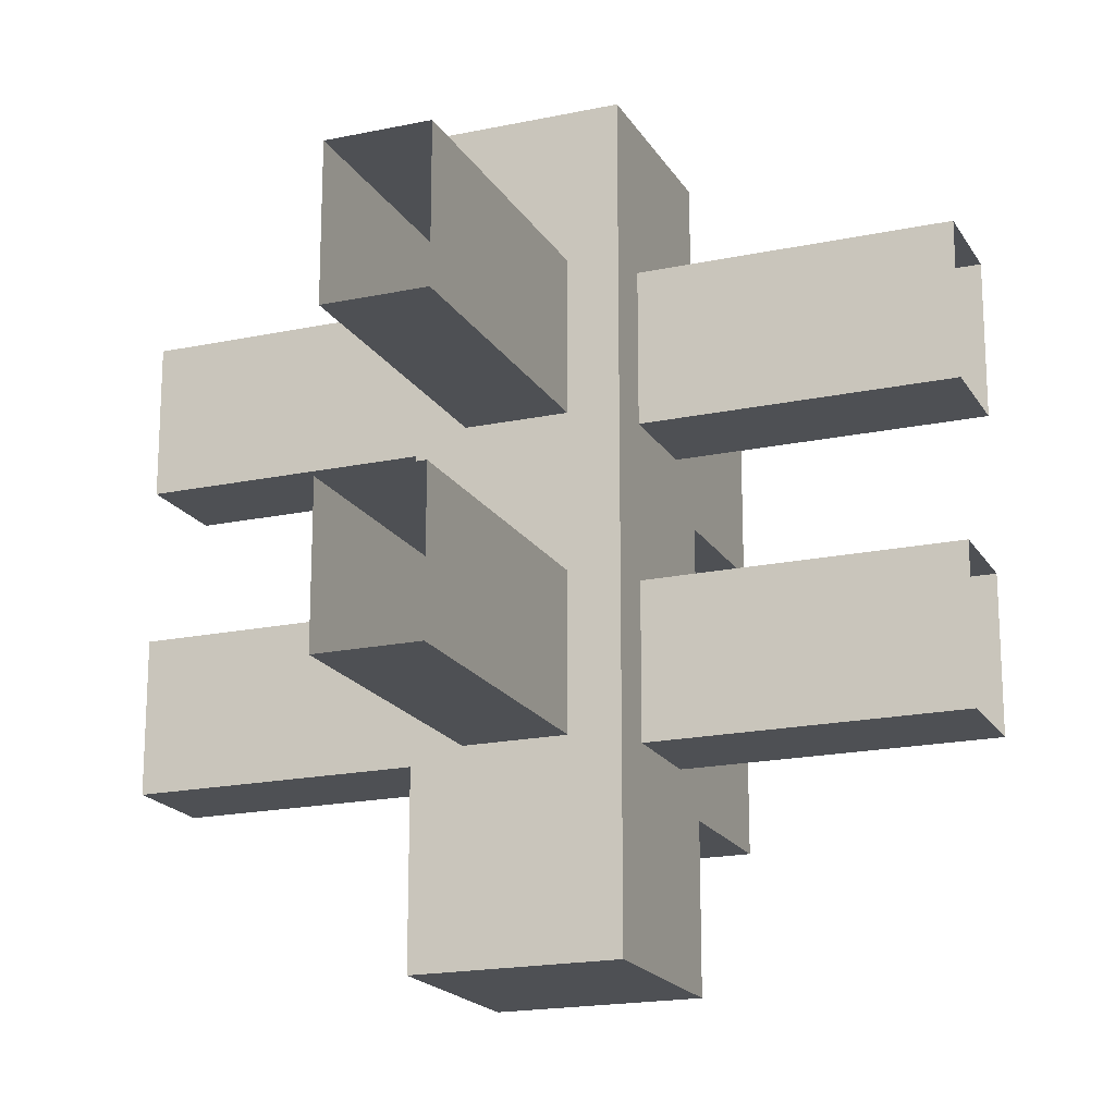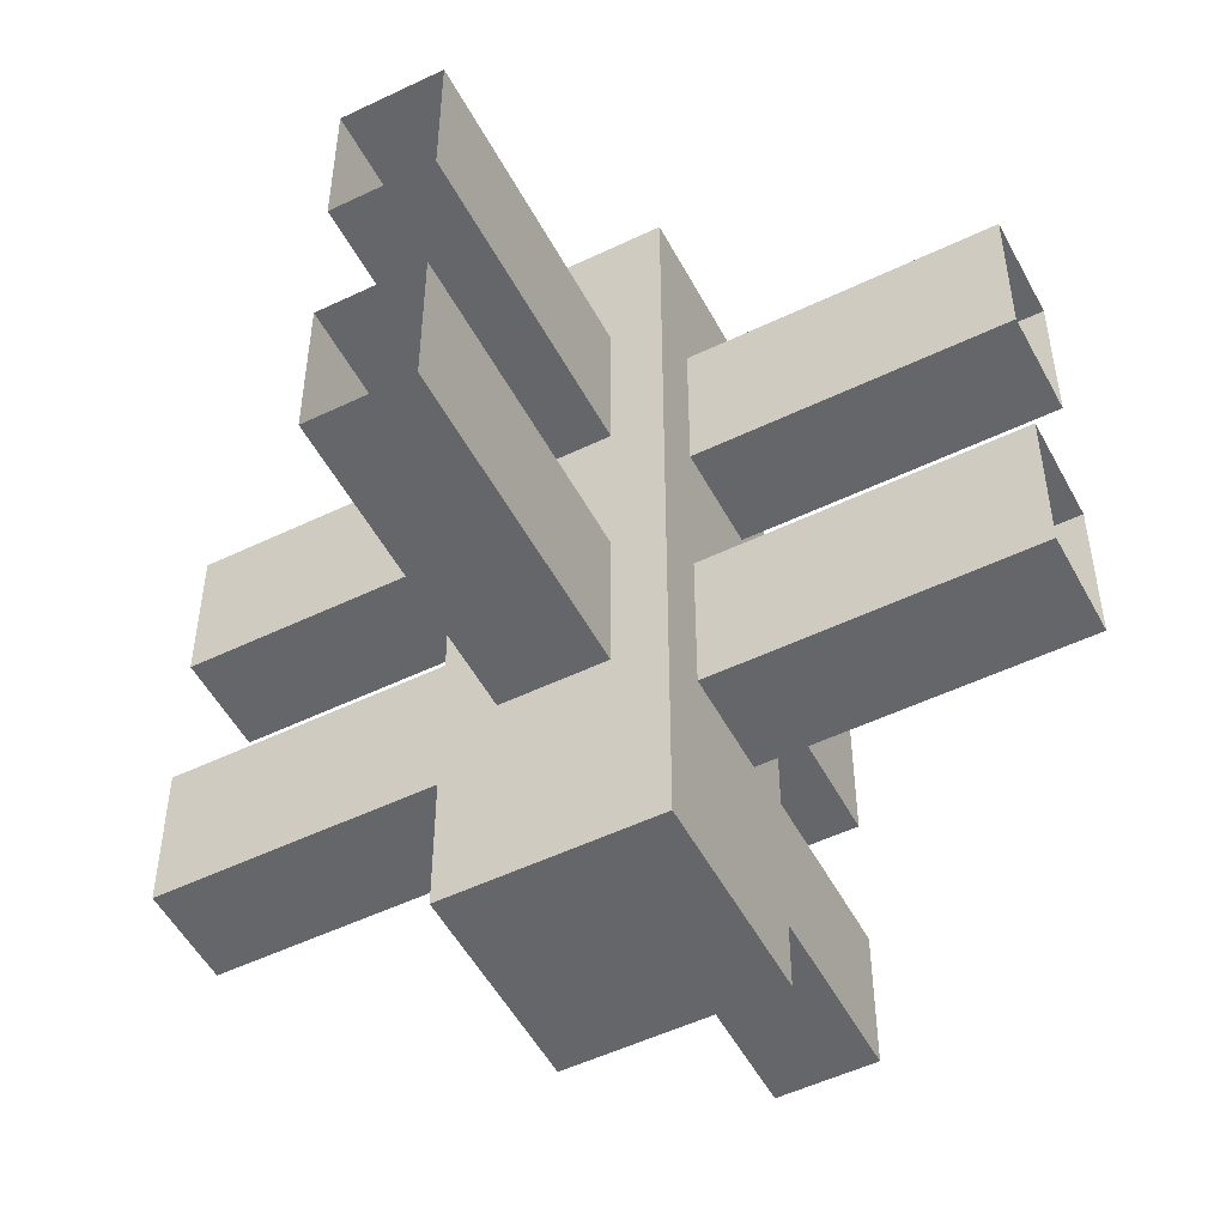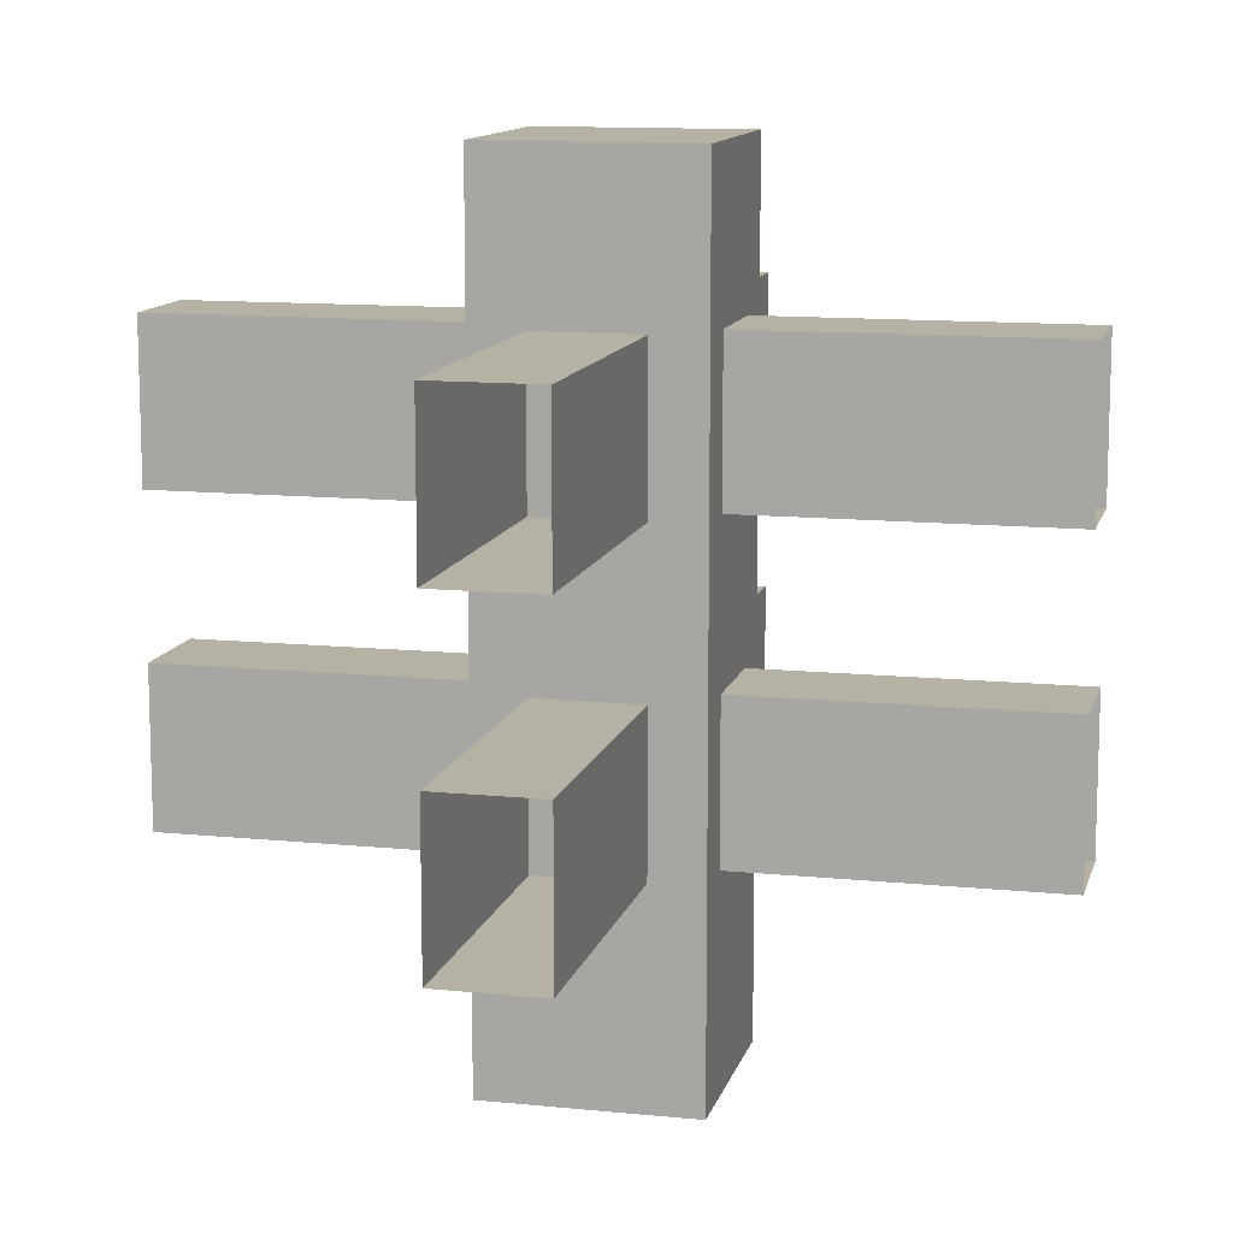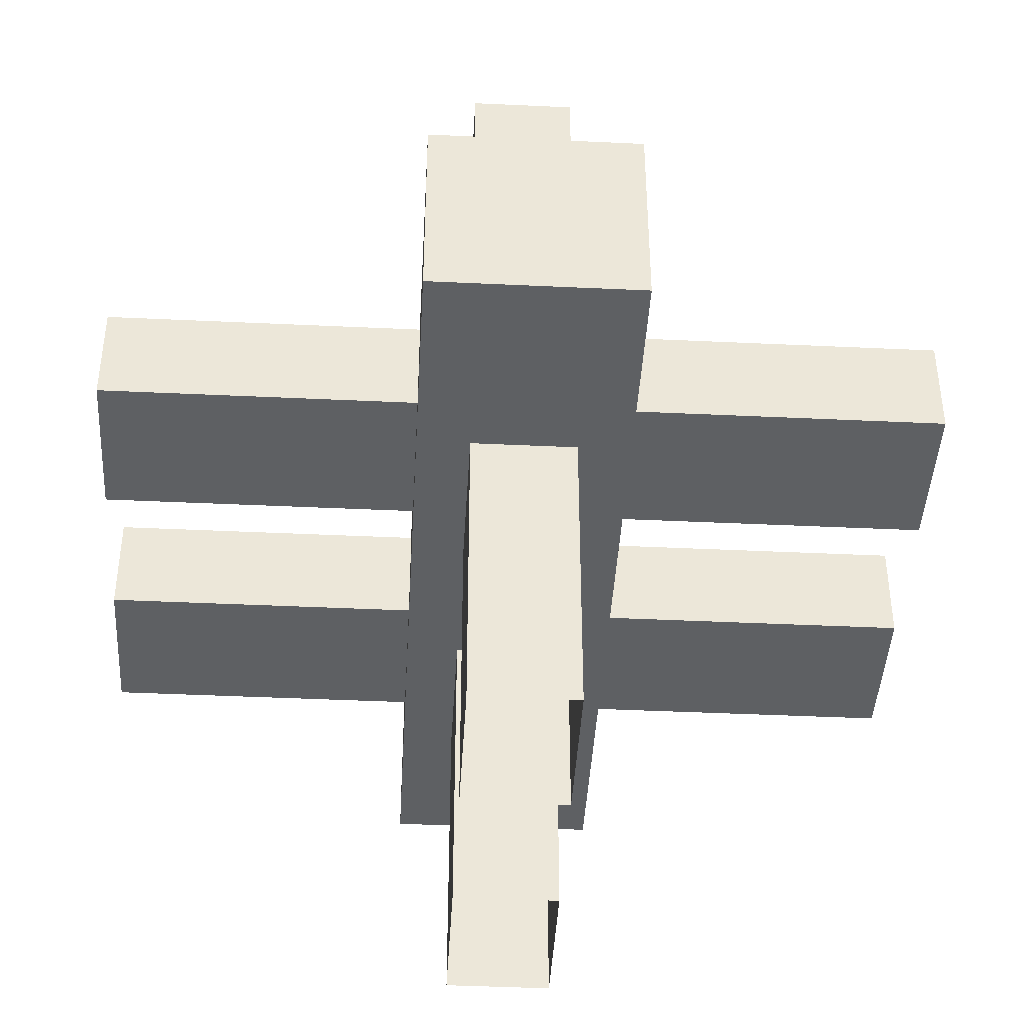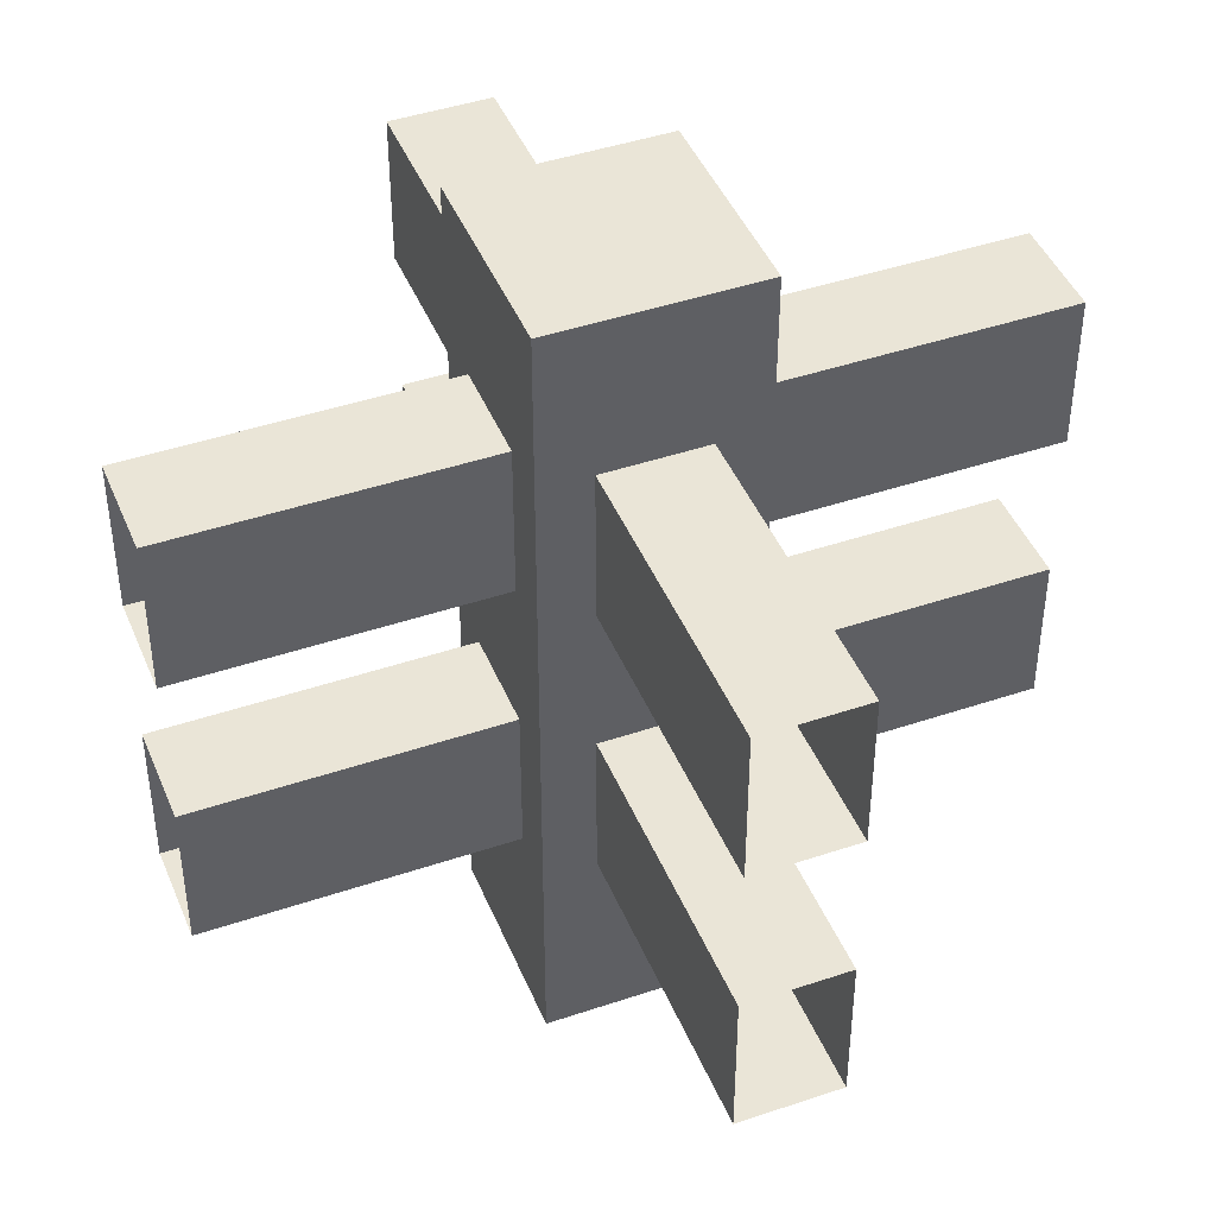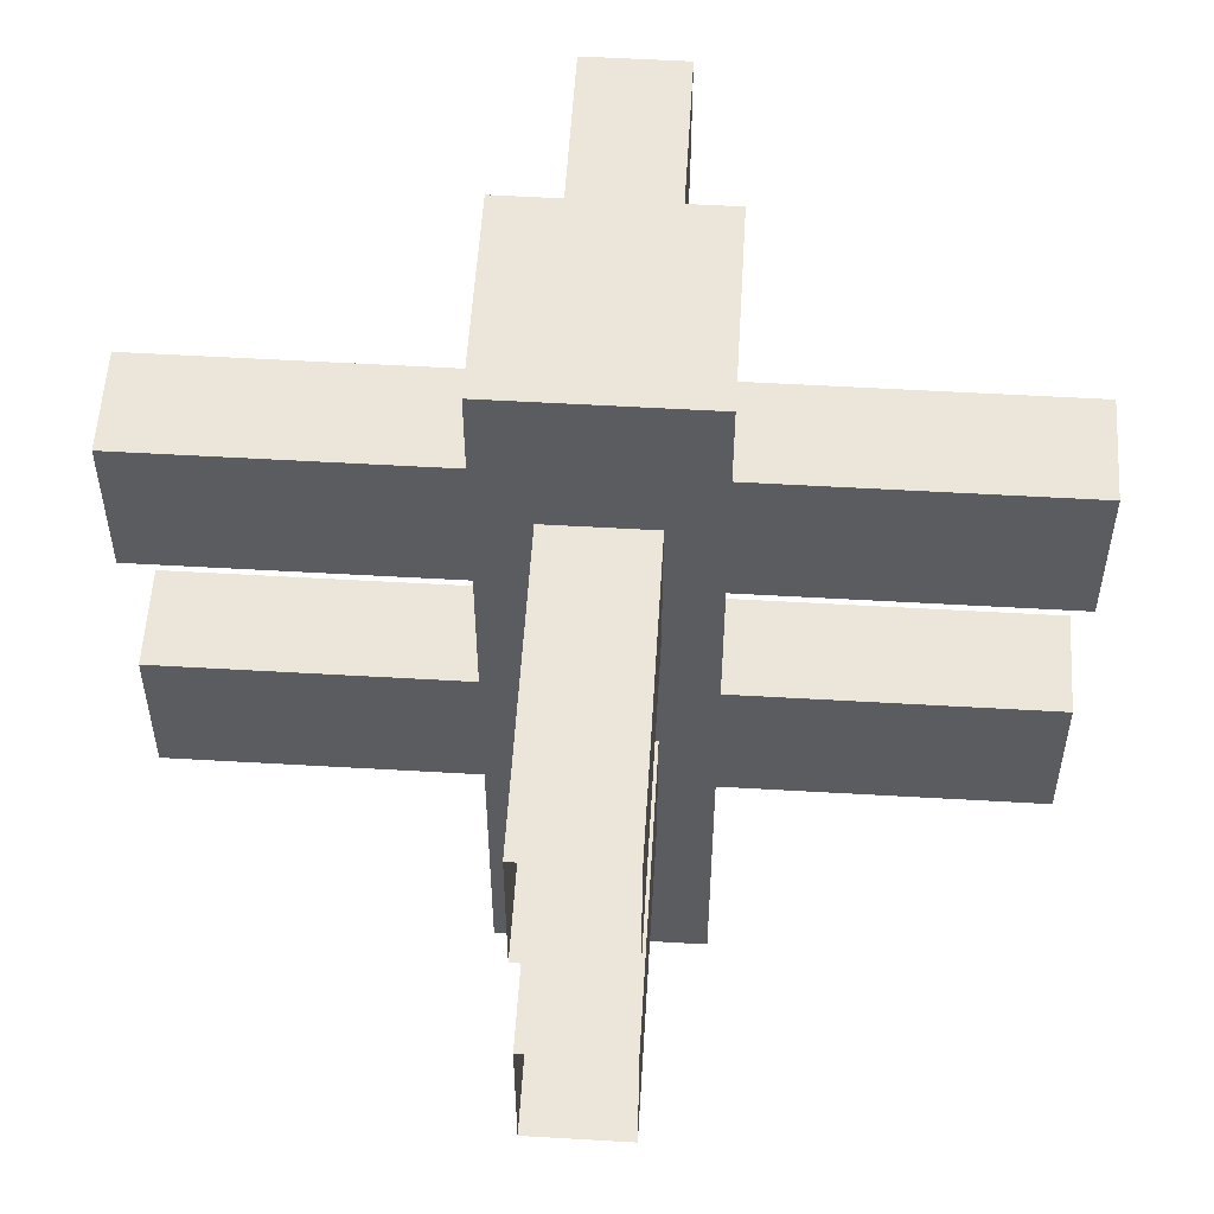
<metadata>
{"format":"obj","ext":"obj","renderer":"f3d","projection":"perspective","resolution":1024,"background":"white","views":[{"elev":-18.7,"azim":-68.0,"up":"+Y"},{"elev":-51.8,"azim":117.5,"up":"+Y"},{"elev":11.9,"azim":103.6,"up":"+Y"},{"elev":-42.7,"azim":-3.2,"up":"+Z"},{"elev":44.1,"azim":158.4,"up":"+Y"},{"elev":55.1,"azim":93.5,"up":"+Y"}]}
</metadata>
<code>
o cube
v 0.625 1 0.625
v 0.625 1 0.375
v 0.625 0 0.625
v 0.625 0 0.375
v 0.375 1 0.375
v 0.375 1 0.625
v 0.375 0 0.375
v 0.375 0 0.625
f 1 3 2
f 3 4 2
f 5 7 6
f 7 8 6
f 5 6 2
f 6 1 2
f 8 7 3
f 7 4 3
f 6 8 1
f 8 3 1
f 2 4 5
f 4 7 5
o cube
v 0.5625 0.4375 1
v 0.5625 0.4375 0.5
v 0.5625 0.25 1
v 0.5625 0.25 0.5
v 0.4375 0.4375 0.5
v 0.4375 0.4375 1
v 0.4375 0.25 0.5
v 0.4375 0.25 1
f 9 11 10
f 11 12 10
f 13 15 14
f 15 16 14
f 13 14 10
f 14 9 10
f 16 15 11
f 15 12 11
o cube
v 0.5625 0.4375 0.5
v 0.5625 0.4375 0
v 0.5625 0.25 0.5
v 0.5625 0.25 0
v 0.4375 0.4375 0
v 0.4375 0.4375 0.5
v 0.4375 0.25 0
v 0.4375 0.25 0.5
f 17 19 18
f 19 20 18
f 21 23 22
f 23 24 22
f 21 22 18
f 22 17 18
f 24 23 19
f 23 20 19
o cube
v 0.5625 0.8125 0.5
v 0.5625 0.8125 0
v 0.5625 0.625 0.5
v 0.5625 0.625 0
v 0.4375 0.8125 0
v 0.4375 0.8125 0.5
v 0.4375 0.625 0
v 0.4375 0.625 0.5
f 25 27 26
f 27 28 26
f 29 31 30
f 31 32 30
f 29 30 26
f 30 25 26
f 32 31 27
f 31 28 27
o cube
v 0.5625 0.8125 1
v 0.5625 0.8125 0.5
v 0.5625 0.625 1
v 0.5625 0.625 0.5
v 0.4375 0.8125 0.5
v 0.4375 0.8125 1
v 0.4375 0.625 0.5
v 0.4375 0.625 1
f 33 35 34
f 35 36 34
f 37 39 38
f 39 40 38
f 37 38 34
f 38 33 34
f 40 39 35
f 39 36 35
o cube
v 1 0.4375 0.5625
v 1 0.4375 0.4375
v 1 0.25 0.5625
v 1 0.25 0.4375
v 0.5 0.4375 0.4375
v 0.5 0.4375 0.5625
v 0.5 0.25 0.4375
v 0.5 0.25 0.5625
f 45 46 42
f 46 41 42
f 48 47 43
f 47 44 43
f 46 48 41
f 48 43 41
f 42 44 45
f 44 47 45
o cube
v 1 0.8125 0.5625
v 1 0.8125 0.4375
v 1 0.625 0.5625
v 1 0.625 0.4375
v 0.5 0.8125 0.4375
v 0.5 0.8125 0.5625
v 0.5 0.625 0.4375
v 0.5 0.625 0.5625
f 53 54 50
f 54 49 50
f 56 55 51
f 55 52 51
f 54 56 49
f 56 51 49
f 50 52 53
f 52 55 53
o cube
v 0.5 0.4375 0.5625
v 0.5 0.4375 0.4375
v 0.5 0.25 0.5625
v 0.5 0.25 0.4375
v 0 0.4375 0.4375
v 0 0.4375 0.5625
v 0 0.25 0.4375
v 0 0.25 0.5625
f 61 62 58
f 62 57 58
f 64 63 59
f 63 60 59
f 62 64 57
f 64 59 57
f 58 60 61
f 60 63 61
o cube
v 0.5 0.8125 0.5625
v 0.5 0.8125 0.4375
v 0.5 0.625 0.5625
v 0.5 0.625 0.4375
v 0 0.8125 0.4375
v 0 0.8125 0.5625
v 0 0.625 0.4375
v 0 0.625 0.5625
f 69 70 66
f 70 65 66
f 72 71 67
f 71 68 67
f 70 72 65
f 72 67 65
f 66 68 69
f 68 71 69

</code>
